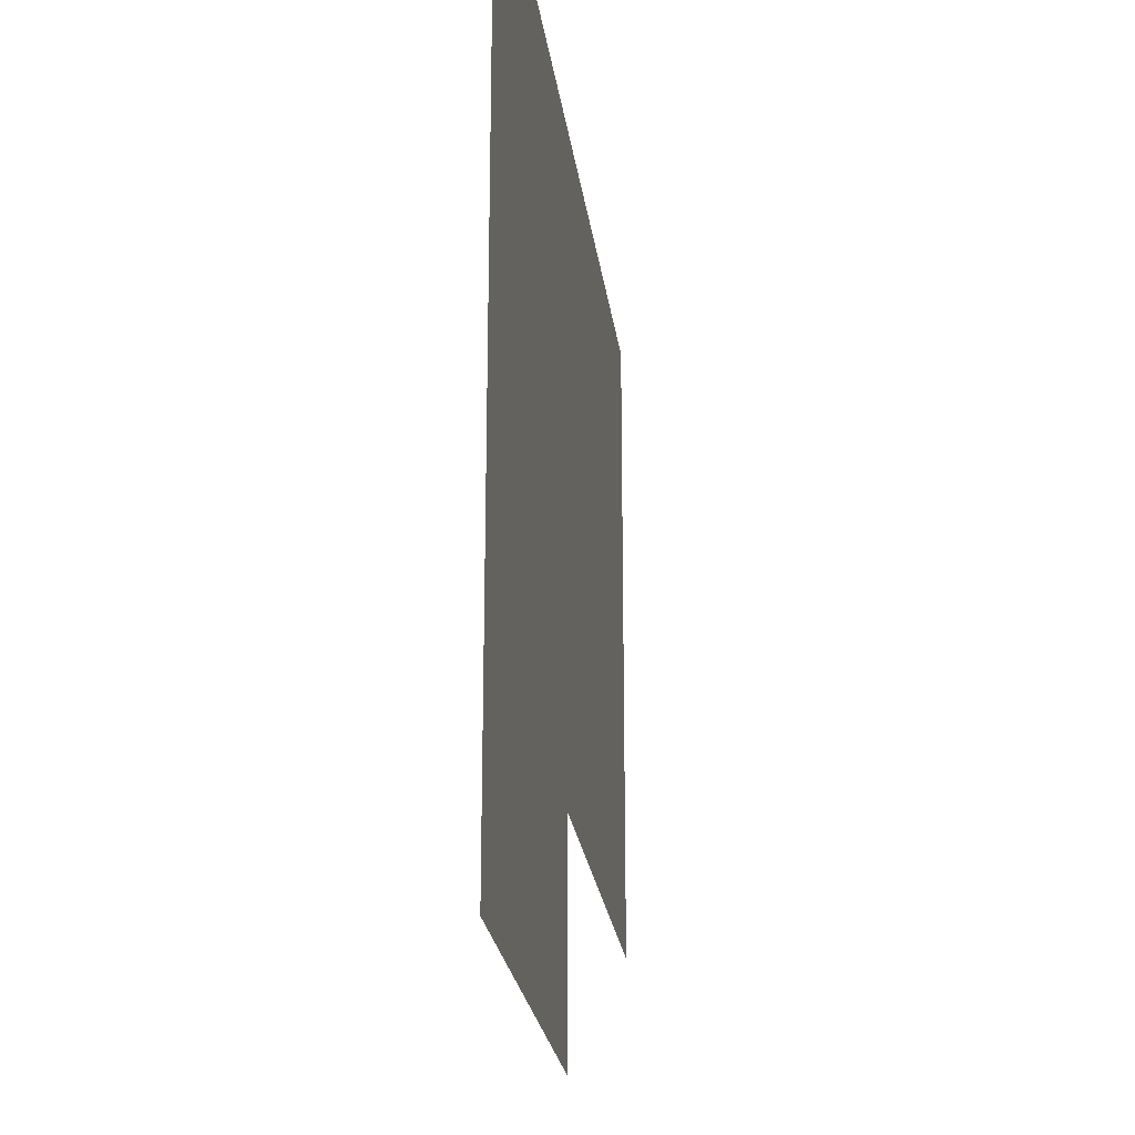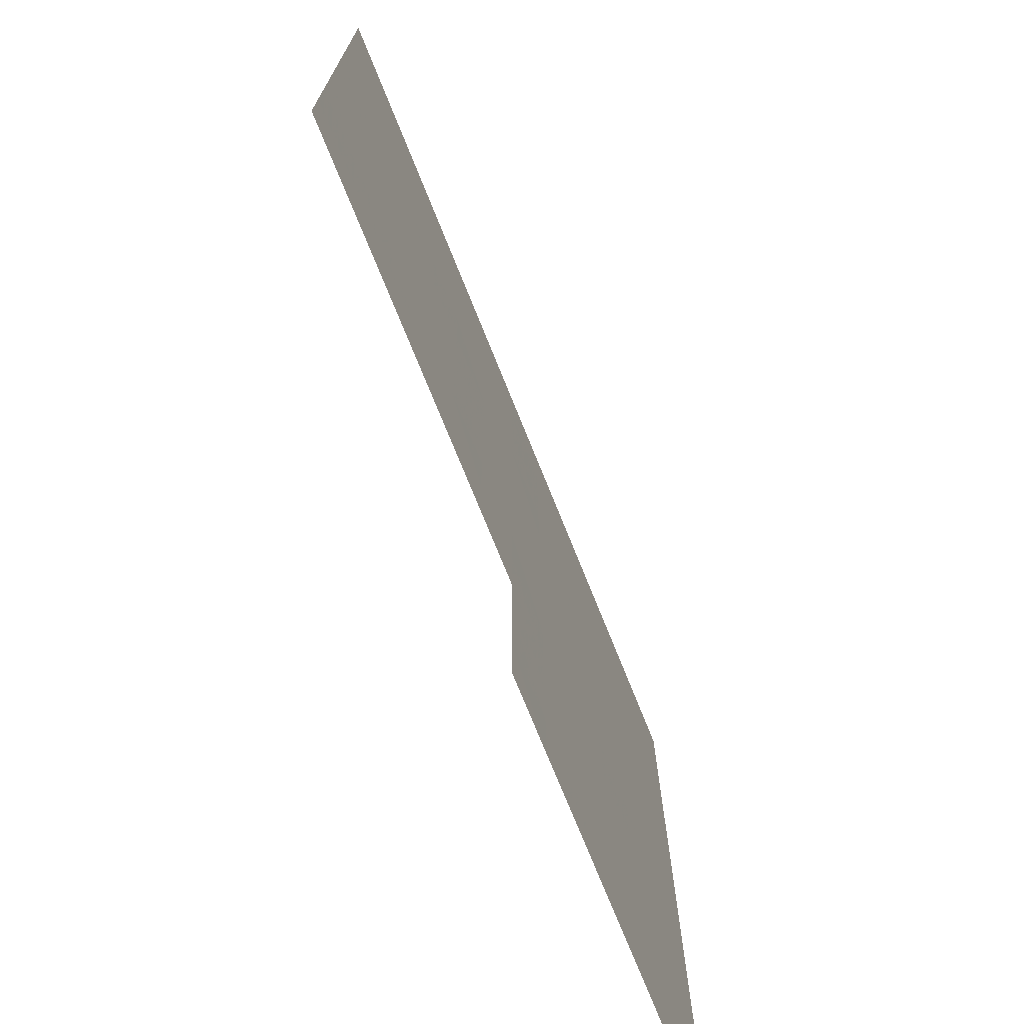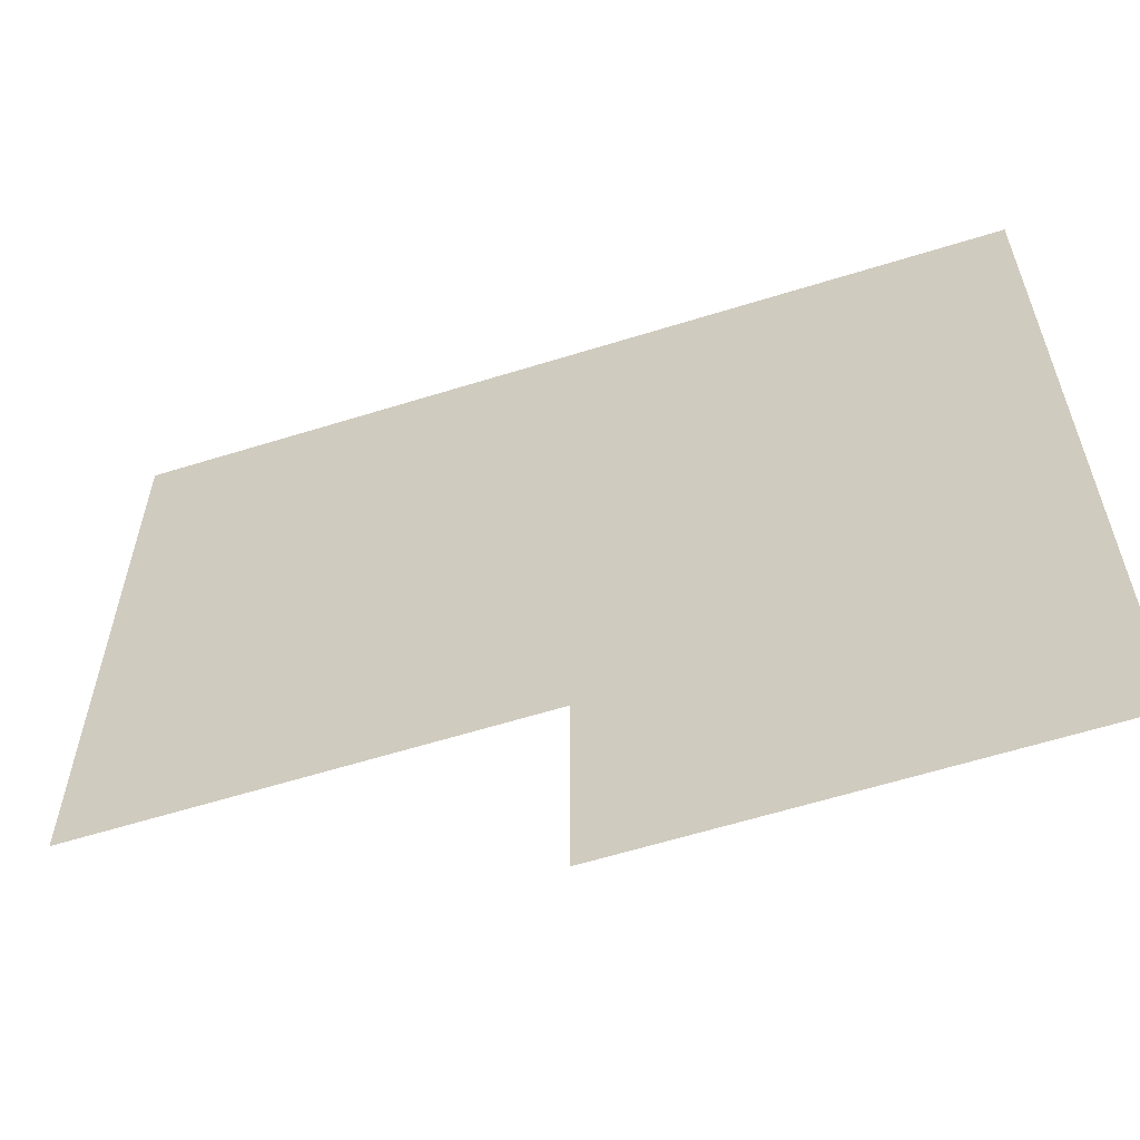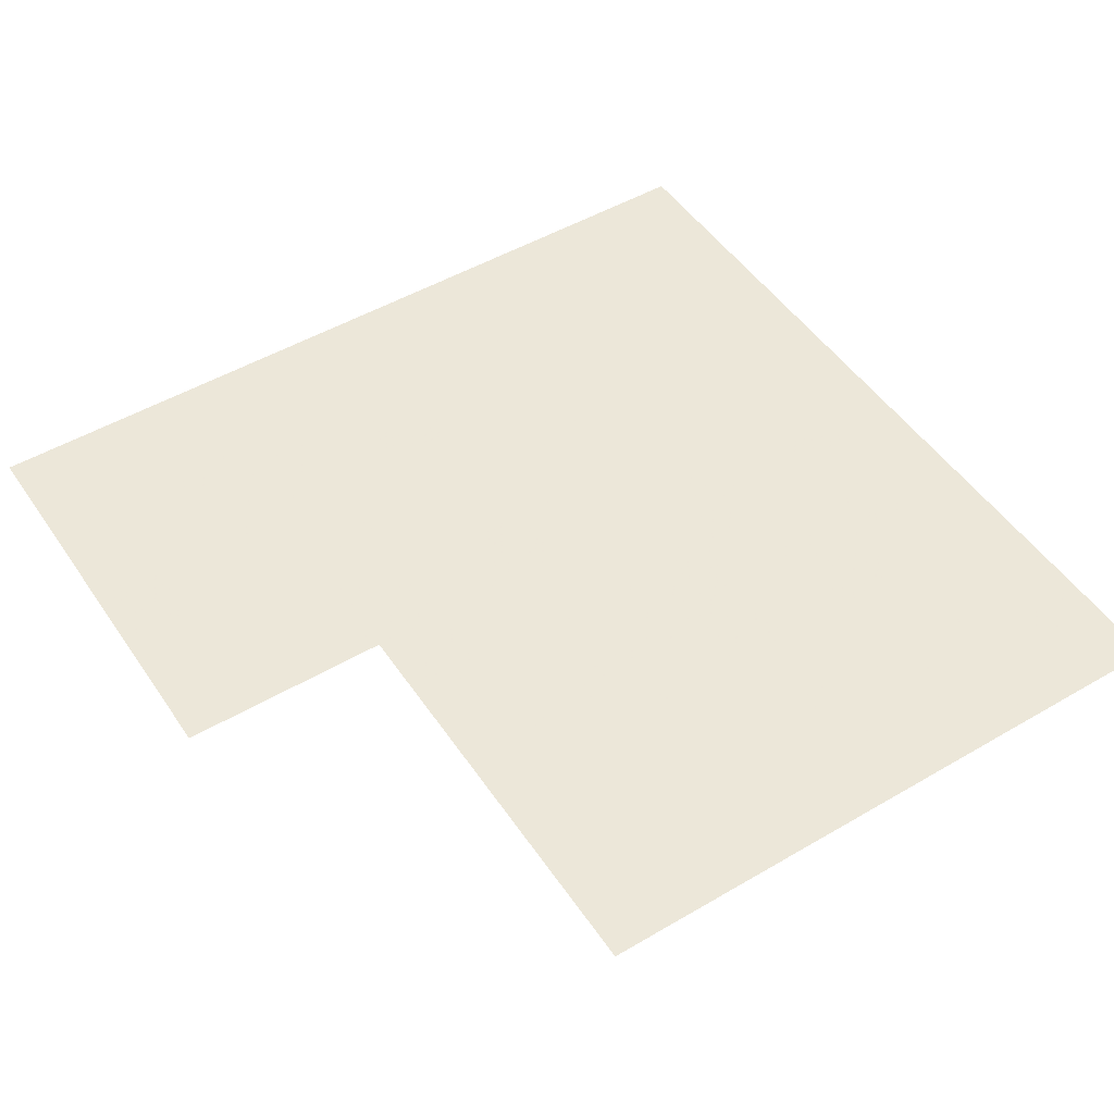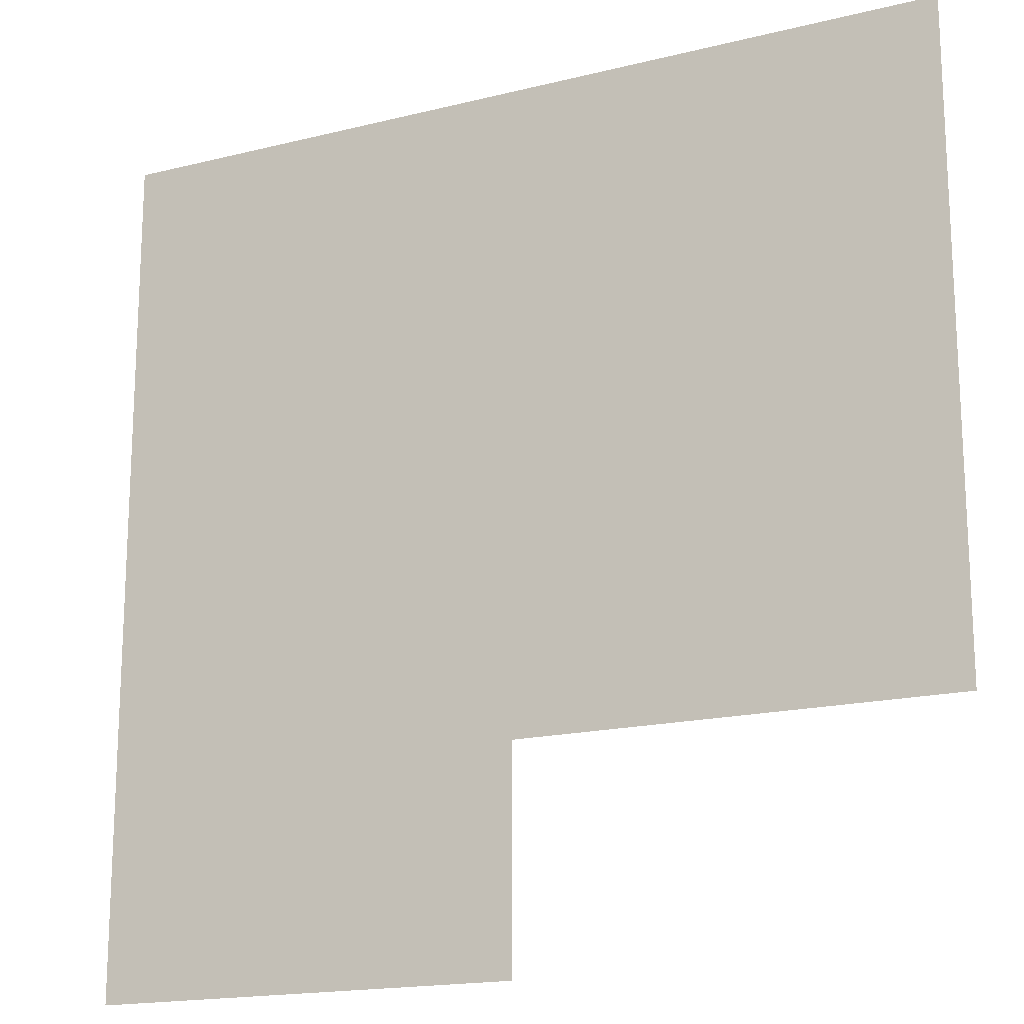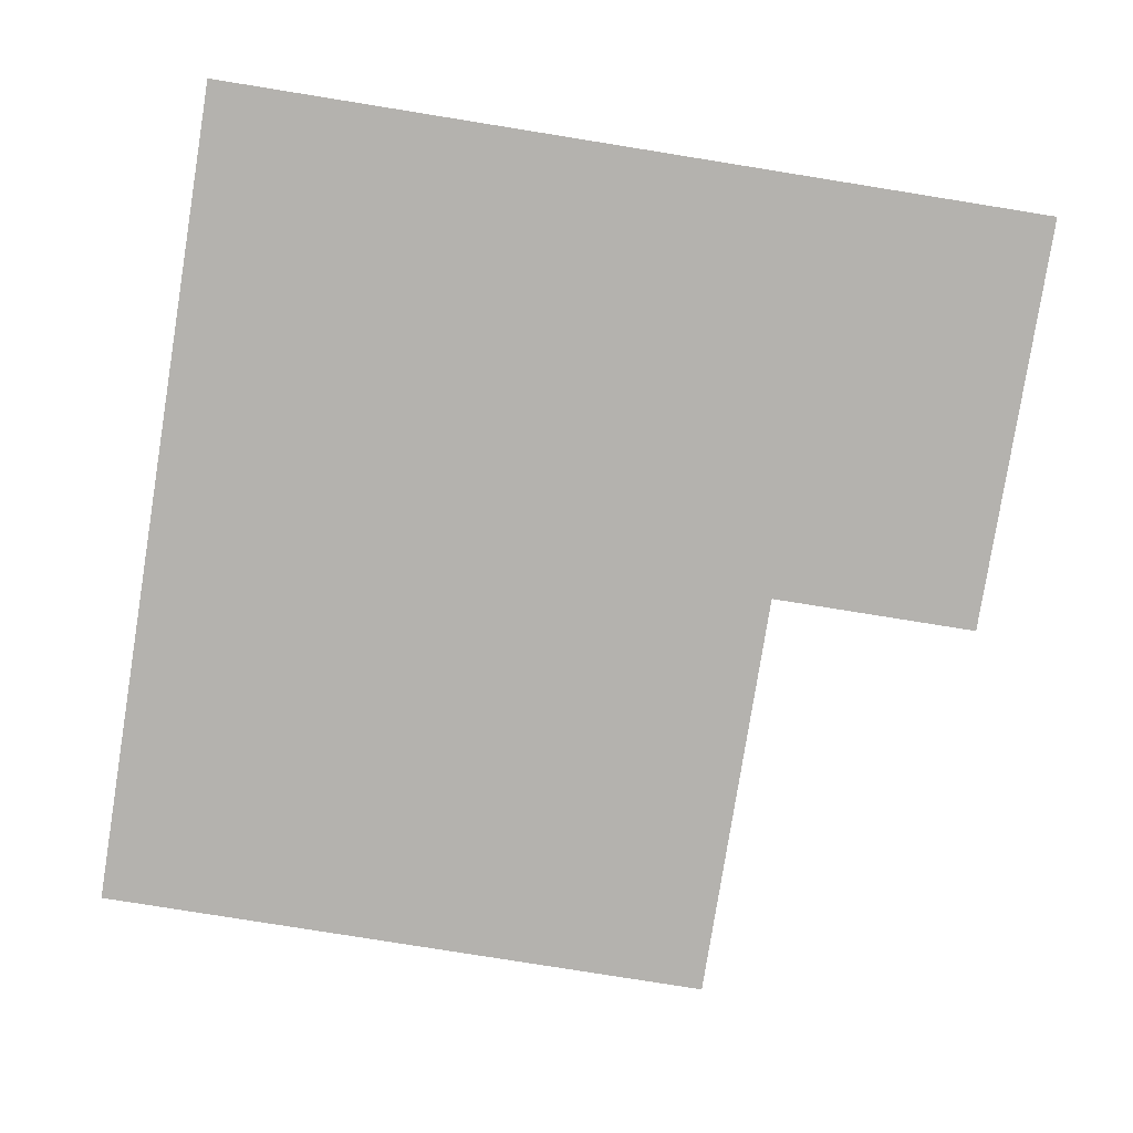
<metadata>
{"format":"obj","ext":"obj","renderer":"f3d","projection":"perspective","resolution":1024,"background":"white","views":[{"elev":-23.8,"azim":-82.6,"up":"+Y"},{"elev":-73.4,"azim":111.9,"up":"+Y"},{"elev":-61.2,"azim":-162.4,"up":"+Y"},{"elev":49.6,"azim":57.1,"up":"+Z"},{"elev":-17.4,"azim":26.4,"up":"+Y"},{"elev":-79.8,"azim":-99.1,"up":"+Z"}]}
</metadata>
<code>
v 8295 -3466 509.7
v 8295 -3458 509.7
v 8295 -3450 509.7
v 8295 -3441 509.7
v 8303 -3466 509.7
v 8303 -3458 509.7
v 8303 -3450 509.7
v 8303 -3441 509.7
v 8312 -3466 509.7
v 8312 -3458 509.7
v 8312 -3450 509.7
v 8312 -3441 509.7
v 8320 -3466 509.7
v 8320 -3458 509.7
v 8320 -3450 509.7
v 8320 -3441 509.7
v 8295 -3491 509.7
v 8295 -3483 509.7
v 8295 -3475 509.7
v 8303 -3491 509.7
v 8303 -3483 509.7
v 8303 -3475 509.7
v 8312 -3491 509.7
v 8312 -3483 509.7
v 8312 -3475 509.7
v 8320 -3491 509.7
v 8320 -3483 509.7
v 8320 -3475 509.7
v 8270 -3466 509.7
v 8270 -3458 509.7
v 8270 -3450 509.7
v 8270 -3441 509.7
v 8278 -3466 509.7
v 8278 -3458 509.7
v 8278 -3450 509.7
v 8278 -3441 509.7
v 8287 -3466 509.7
v 8287 -3458 509.7
v 8287 -3450 509.7
v 8287 -3441 509.7
v 8270 -3491 509.7
v 8270 -3483 509.7
v 8270 -3475 509.7
v 8278 -3491 509.7
v 8278 -3483 509.7
v 8278 -3475 509.7
v 8287 -3491 509.7
v 8287 -3483 509.7
v 8287 -3475 509.7
v 8328 -3466 509.7
v 8328 -3458 509.7
v 8328 -3450 509.7
v 8328 -3441 509.7
v 8337 -3466 509.7
v 8337 -3458 509.7
v 8337 -3450 509.7
v 8337 -3441 509.7
v 8345 -3466 509.7
v 8345 -3458 509.7
v 8345 -3450 509.7
v 8345 -3441 509.7
v 8328 -3491 509.7
v 8328 -3483 509.7
v 8328 -3475 509.7
v 8337 -3491 509.7
v 8337 -3483 509.7
v 8337 -3475 509.7
v 8345 -3491 509.7
v 8345 -3483 509.7
v 8345 -3475 509.7
v 8353 -3491 509.7
v 8353 -3483 509.7
v 8353 -3475 509.7
v 8353 -3466 509.7
v 8362 -3491 509.7
v 8362 -3483 509.7
v 8362 -3475 509.7
v 8362 -3466 509.7
v 8370 -3491 509.7
v 8370 -3483 509.7
v 8370 -3475 509.7
v 8370 -3466 509.7
v 8320 -3516 509.7
v 8320 -3508 509.7
v 8320 -3500 509.7
v 8328 -3516 509.7
v 8328 -3508 509.7
v 8328 -3500 509.7
v 8337 -3516 509.7
v 8337 -3508 509.7
v 8337 -3500 509.7
v 8345 -3516 509.7
v 8345 -3508 509.7
v 8345 -3500 509.7
v 8353 -3516 509.7
v 8353 -3508 509.7
v 8353 -3500 509.7
v 8362 -3516 509.7
v 8362 -3508 509.7
v 8362 -3500 509.7
v 8370 -3516 509.7
v 8370 -3508 509.7
v 8370 -3500 509.7
v 8295 -3516 509.7
v 8295 -3508 509.7
v 8295 -3500 509.7
v 8303 -3516 509.7
v 8303 -3508 509.7
v 8303 -3500 509.7
v 8312 -3516 509.7
v 8312 -3508 509.7
v 8312 -3500 509.7
v 8295 -3541 509.7
v 8295 -3533 509.7
v 8295 -3525 509.7
v 8303 -3541 509.7
v 8303 -3533 509.7
v 8303 -3525 509.7
v 8312 -3541 509.7
v 8312 -3533 509.7
v 8312 -3525 509.7
v 8320 -3541 509.7
v 8320 -3533 509.7
v 8320 -3525 509.7
v 8270 -3541 509.7
v 8270 -3533 509.7
v 8270 -3525 509.7
v 8270 -3516 509.7
v 8278 -3541 509.7
v 8278 -3533 509.7
v 8278 -3525 509.7
v 8278 -3516 509.7
v 8287 -3541 509.7
v 8287 -3533 509.7
v 8287 -3525 509.7
v 8287 -3516 509.7
v 8270 -3508 509.7
v 8270 -3500 509.7
v 8278 -3508 509.7
v 8278 -3500 509.7
v 8287 -3508 509.7
v 8287 -3500 509.7
v 8353 -3458 509.7
v 8353 -3450 509.7
v 8353 -3441 509.7
v 8362 -3458 509.7
v 8362 -3450 509.7
v 8362 -3441 509.7
v 8370 -3458 509.7
v 8370 -3450 509.7
v 8370 -3441 509.7
f 1 2 6
f 1 6 5
f 2 3 7
f 2 7 6
f 3 4 8
f 3 8 7
f 5 6 10
f 5 10 9
f 6 7 11
f 6 11 10
f 7 8 12
f 7 12 11
f 9 10 14
f 9 14 13
f 10 11 15
f 10 15 14
f 11 12 16
f 11 16 15
f 17 18 21
f 17 21 20
f 18 19 22
f 18 22 21
f 19 1 5
f 19 5 22
f 20 21 24
f 20 24 23
f 21 22 25
f 21 25 24
f 22 5 9
f 22 9 25
f 23 24 27
f 23 27 26
f 24 25 28
f 24 28 27
f 25 9 13
f 25 13 28
f 29 30 34
f 29 34 33
f 30 31 35
f 30 35 34
f 31 32 36
f 31 36 35
f 33 34 38
f 33 38 37
f 34 35 39
f 34 39 38
f 35 36 40
f 35 40 39
f 37 38 2
f 37 2 1
f 38 39 3
f 38 3 2
f 39 40 4
f 39 4 3
f 41 42 45
f 41 45 44
f 42 43 46
f 42 46 45
f 43 29 33
f 43 33 46
f 44 45 48
f 44 48 47
f 45 46 49
f 45 49 48
f 46 33 37
f 46 37 49
f 47 48 18
f 47 18 17
f 48 49 19
f 48 19 18
f 49 37 1
f 49 1 19
f 13 14 51
f 13 51 50
f 14 15 52
f 14 52 51
f 15 16 53
f 15 53 52
f 50 51 55
f 50 55 54
f 51 52 56
f 51 56 55
f 52 53 57
f 52 57 56
f 54 55 59
f 54 59 58
f 55 56 60
f 55 60 59
f 56 57 61
f 56 61 60
f 26 27 63
f 26 63 62
f 27 28 64
f 27 64 63
f 28 13 50
f 28 50 64
f 62 63 66
f 62 66 65
f 63 64 67
f 63 67 66
f 64 50 54
f 64 54 67
f 65 66 69
f 65 69 68
f 66 67 70
f 66 70 69
f 67 54 58
f 67 58 70
f 68 69 72
f 68 72 71
f 69 70 73
f 69 73 72
f 70 58 74
f 70 74 73
f 71 72 76
f 71 76 75
f 72 73 77
f 72 77 76
f 73 74 78
f 73 78 77
f 75 76 80
f 75 80 79
f 76 77 81
f 76 81 80
f 77 78 82
f 77 82 81
f 83 84 87
f 83 87 86
f 84 85 88
f 84 88 87
f 85 26 62
f 85 62 88
f 86 87 90
f 86 90 89
f 87 88 91
f 87 91 90
f 88 62 65
f 88 65 91
f 89 90 93
f 89 93 92
f 90 91 94
f 90 94 93
f 91 65 68
f 91 68 94
f 92 93 96
f 92 96 95
f 93 94 97
f 93 97 96
f 94 68 71
f 94 71 97
f 95 96 99
f 95 99 98
f 96 97 100
f 96 100 99
f 97 71 75
f 97 75 100
f 98 99 102
f 98 102 101
f 99 100 103
f 99 103 102
f 100 75 79
f 100 79 103
f 104 105 108
f 104 108 107
f 105 106 109
f 105 109 108
f 106 17 20
f 106 20 109
f 107 108 111
f 107 111 110
f 108 109 112
f 108 112 111
f 109 20 23
f 109 23 112
f 110 111 84
f 110 84 83
f 111 112 85
f 111 85 84
f 112 23 26
f 112 26 85
f 113 114 117
f 113 117 116
f 114 115 118
f 114 118 117
f 115 104 107
f 115 107 118
f 116 117 120
f 116 120 119
f 117 118 121
f 117 121 120
f 118 107 110
f 118 110 121
f 119 120 123
f 119 123 122
f 120 121 124
f 120 124 123
f 121 110 83
f 121 83 124
f 125 126 130
f 125 130 129
f 126 127 131
f 126 131 130
f 127 128 132
f 127 132 131
f 129 130 134
f 129 134 133
f 130 131 135
f 130 135 134
f 131 132 136
f 131 136 135
f 133 134 114
f 133 114 113
f 134 135 115
f 134 115 114
f 135 136 104
f 135 104 115
f 128 137 139
f 128 139 132
f 137 138 140
f 137 140 139
f 138 41 44
f 138 44 140
f 132 139 141
f 132 141 136
f 139 140 142
f 139 142 141
f 140 44 47
f 140 47 142
f 136 141 105
f 136 105 104
f 141 142 106
f 141 106 105
f 142 47 17
f 142 17 106
f 58 59 143
f 58 143 74
f 59 60 144
f 59 144 143
f 60 61 145
f 60 145 144
f 74 143 146
f 74 146 78
f 143 144 147
f 143 147 146
f 144 145 148
f 144 148 147
f 78 146 149
f 78 149 82
f 146 147 150
f 146 150 149
f 147 148 151
f 147 151 150

</code>
